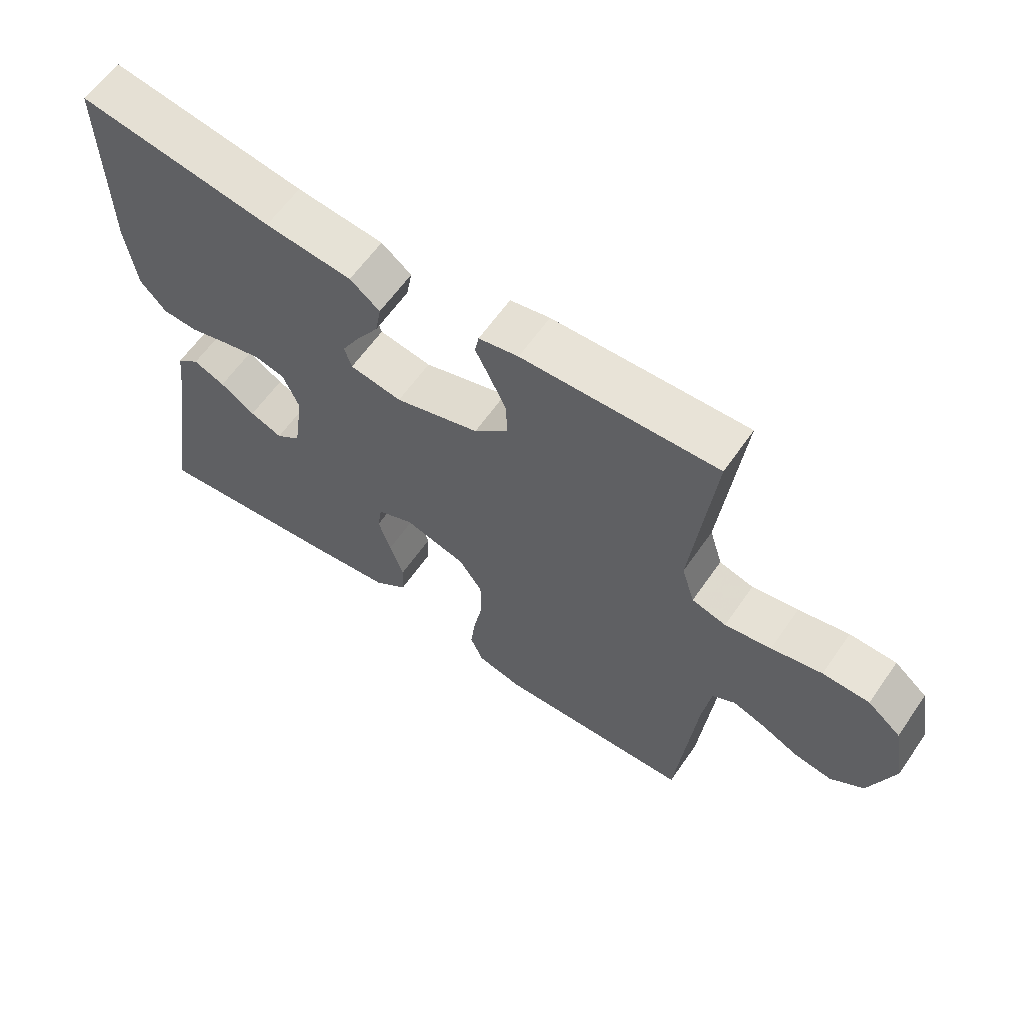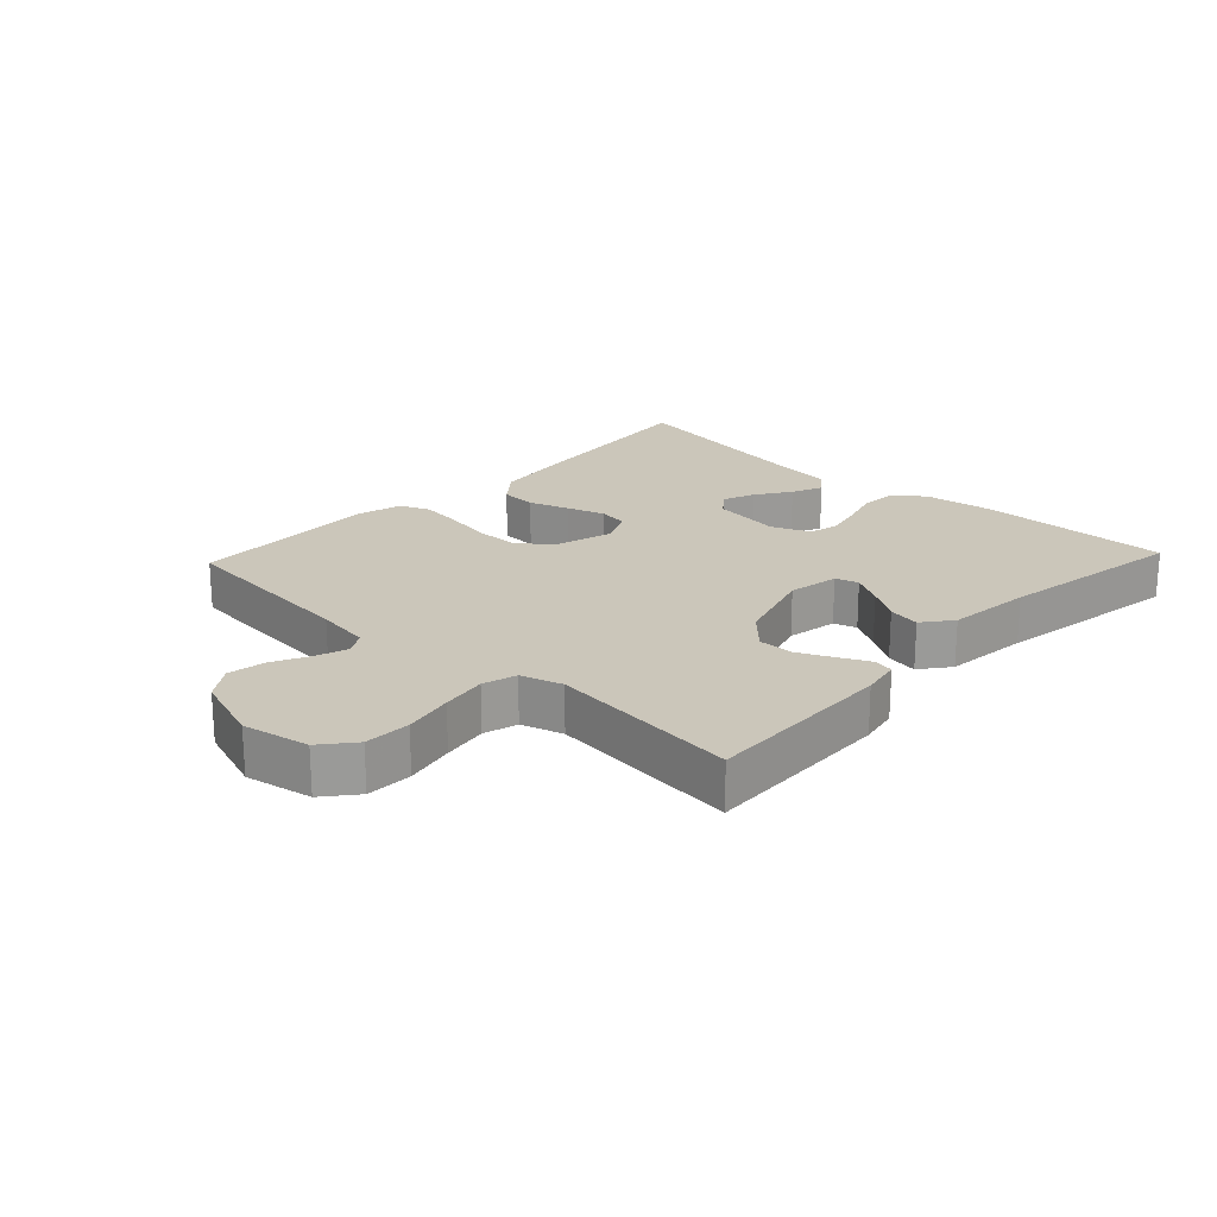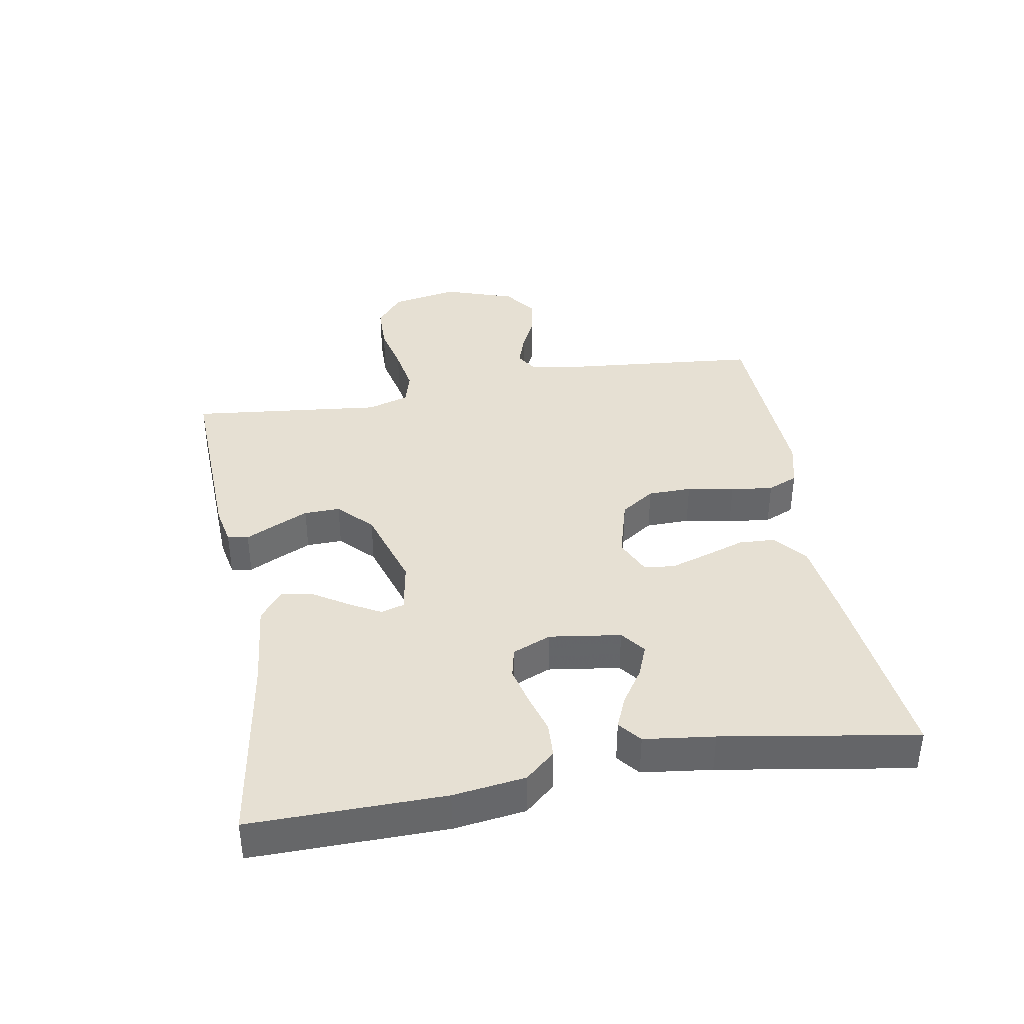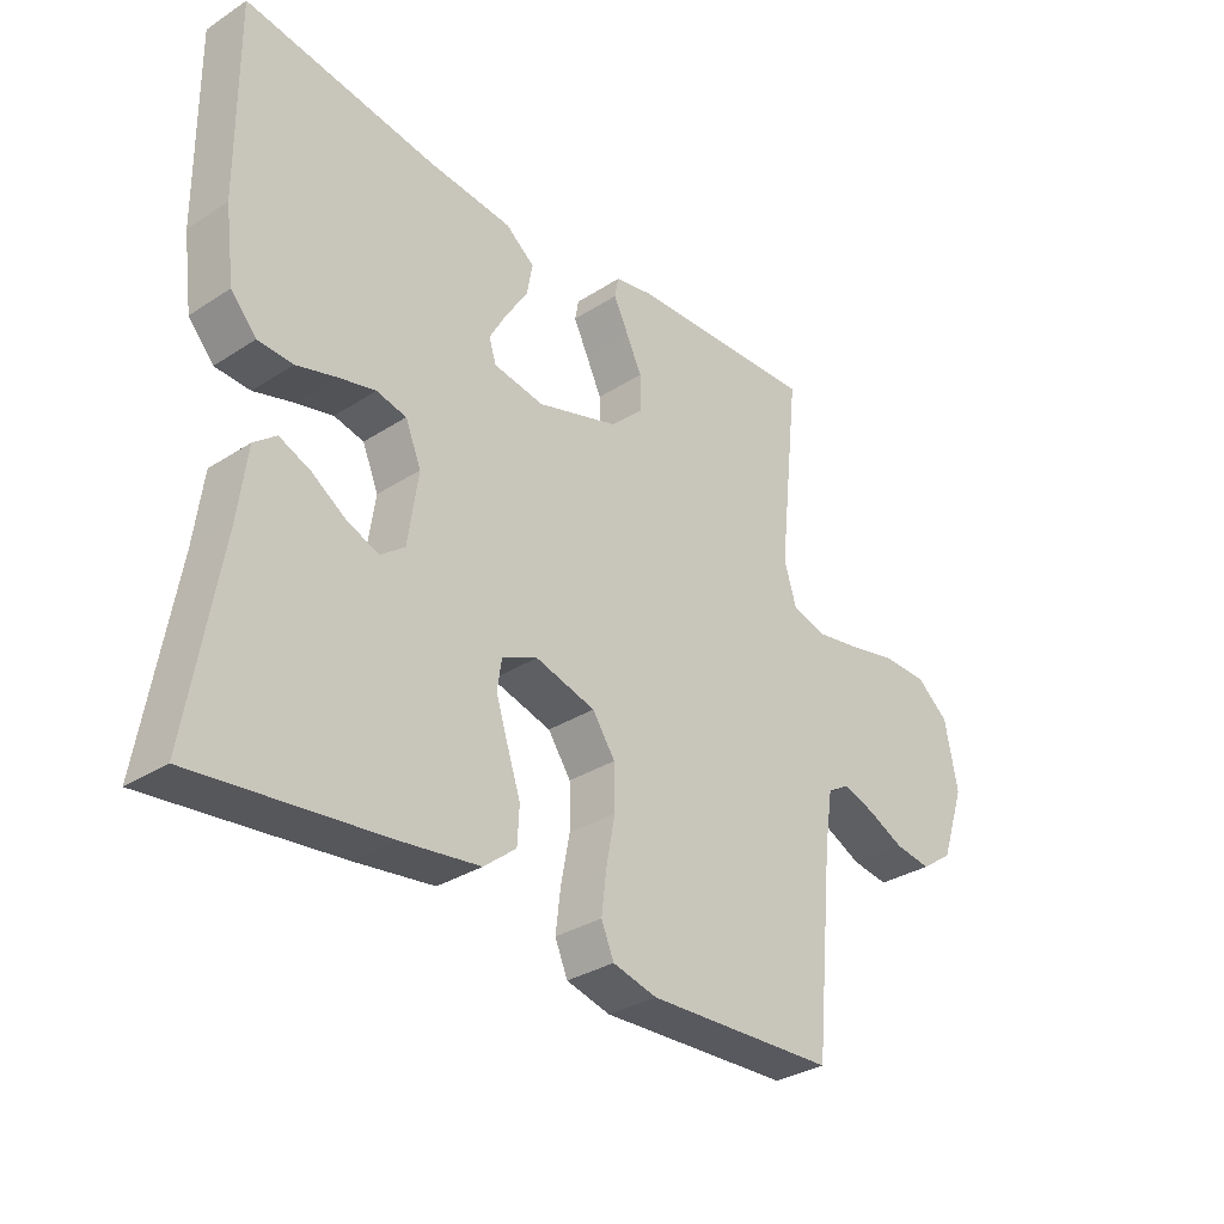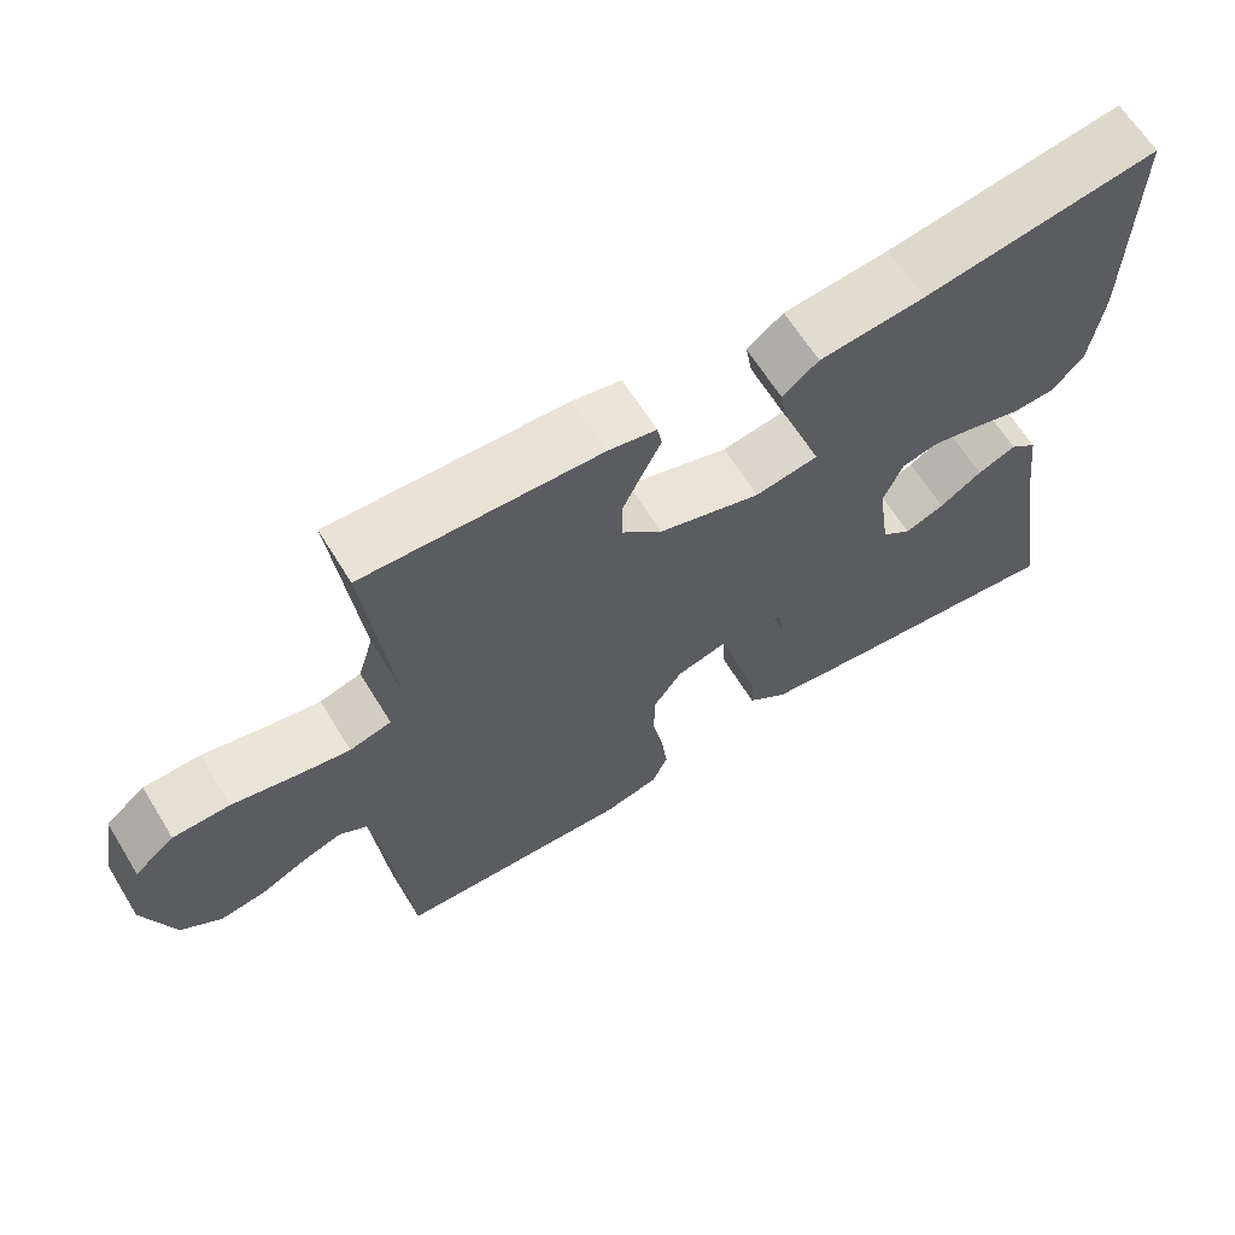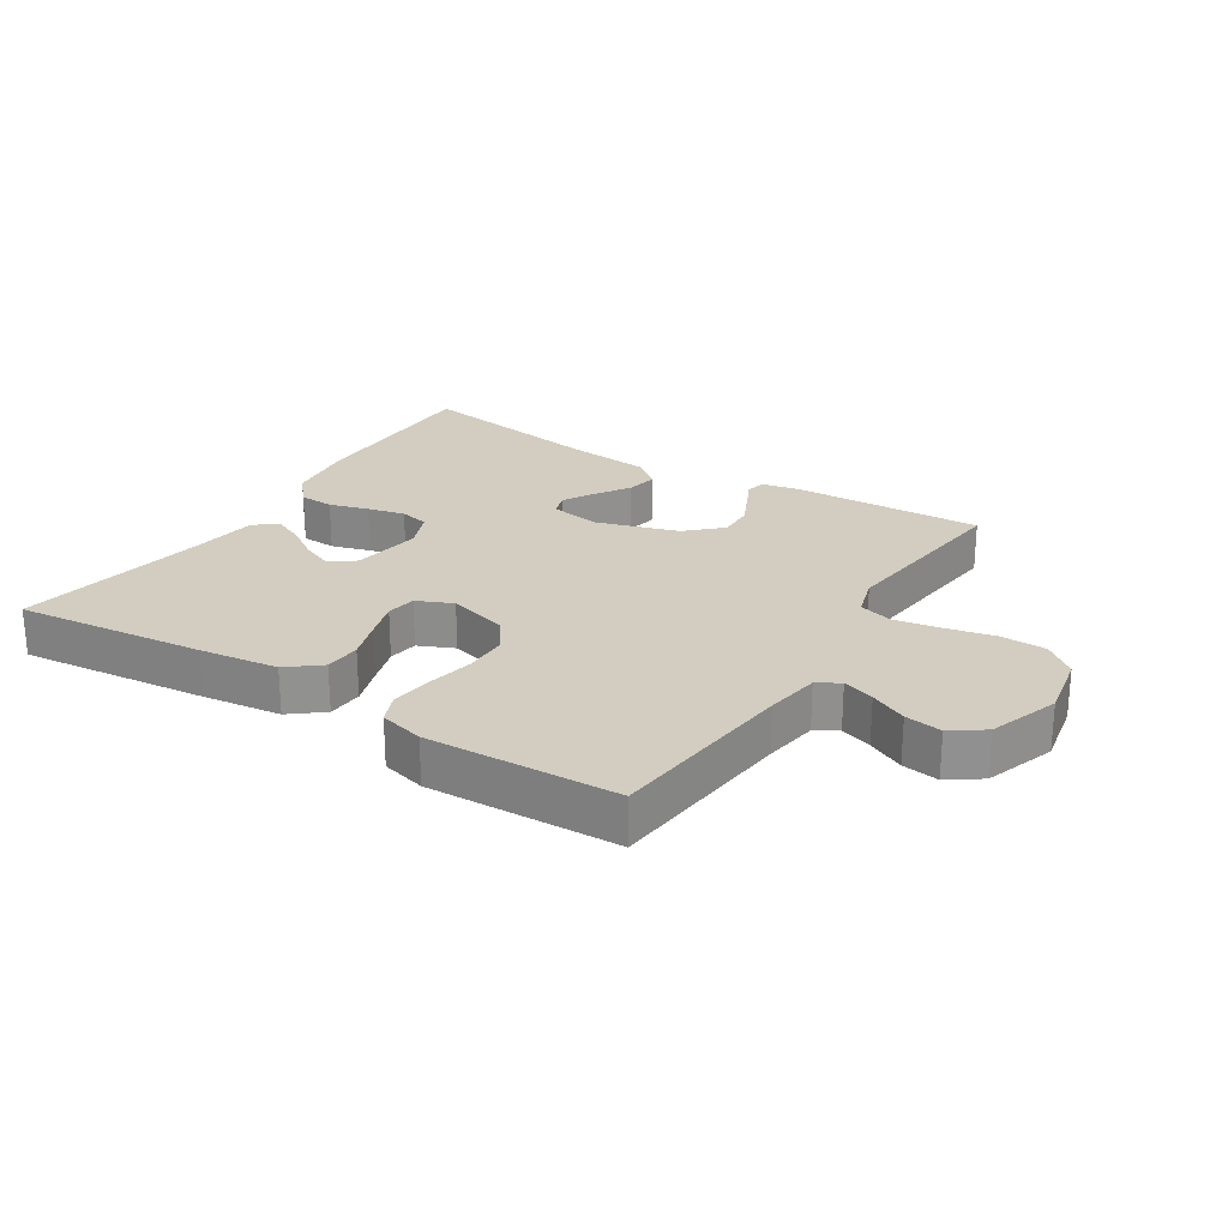
<metadata>
{"format":"obj","ext":"obj","renderer":"f3d","projection":"perspective","resolution":1024,"background":"white","views":[{"elev":61.5,"azim":-145.3,"up":"+Z"},{"elev":21.2,"azim":-46.8,"up":"+Y"},{"elev":38.5,"azim":79.9,"up":"+Y"},{"elev":-32.1,"azim":132.1,"up":"+Z"},{"elev":64.3,"azim":-31.6,"up":"+Z"},{"elev":24.5,"azim":-147.6,"up":"+Y"}]}
</metadata>
<code>
v -0.5 0.07 -0.5
v -0.529 0.07 -0.2
v -0.542 0.07 -0.114
v -0.577 0.07 -0.093
v -0.627 0.07 -0.11
v -0.685 0.07 -0.138
v -0.743 0.07 -0.147
v -0.794 0.07 -0.111
v -0.832 0.07 0
v -0.812 0.07 0.105
v -0.761 0.07 0.147
v -0.689 0.07 0.149
v -0.611 0.07 0.132
v -0.54 0.07 0.12
v -0.487 0.07 0.135
v -0.467 0.07 0.2
v -0.5 0.07 0.5
v -0.2 0.07 0.489
v -0.139 0.07 0.477
v -0.133 0.07 0.445
v -0.156 0.07 0.398
v -0.181 0.07 0.345
v -0.182 0.07 0.289
v -0.13 0.07 0.239
v 0 0.07 0.199
v 0.08 0.07 0.213
v 0.091 0.07 0.249
v 0.063 0.07 0.299
v 0.029 0.07 0.352
v 0.02 0.07 0.402
v 0.066 0.07 0.438
v 0.2 0.07 0.452
v 0.5 0.07 0.5
v 0.497 0.07 0.2
v 0.482 0.07 0.088
v 0.442 0.07 0.042
v 0.387 0.07 0.039
v 0.325 0.07 0.057
v 0.266 0.07 0.071
v 0.219 0.07 0.06
v 0.194 0.07 0
v 0.21 0.07 -0.111
v 0.248 0.07 -0.14
v 0.298 0.07 -0.12
v 0.352 0.07 -0.084
v 0.401 0.07 -0.063
v 0.436 0.07 -0.091
v 0.45 0.07 -0.2
v 0.5 0.07 -0.5
v 0.2 0.07 -0.468
v 0.077 0.07 -0.452
v 0.026 0.07 -0.411
v 0.023 0.07 -0.354
v 0.044 0.07 -0.291
v 0.063 0.07 -0.231
v 0.056 0.07 -0.184
v 0 0.07 -0.159
v -0.095 0.07 -0.186
v -0.131 0.07 -0.239
v -0.132 0.07 -0.307
v -0.118 0.07 -0.38
v -0.11 0.07 -0.446
v -0.13 0.07 -0.493
v -0.2 0.07 -0.511
v -0.5 0 -0.5
v -0.529 0 -0.2
v -0.542 0 -0.114
v -0.577 0 -0.093
v -0.627 0 -0.11
v -0.685 0 -0.138
v -0.743 0 -0.147
v -0.794 0 -0.111
v -0.832 0 0
v -0.812 0 0.105
v -0.761 0 0.147
v -0.689 0 0.149
v -0.611 0 0.132
v -0.54 0 0.12
v -0.487 0 0.135
v -0.467 0 0.2
v -0.5 0 0.5
v -0.2 0 0.489
v -0.139 0 0.477
v -0.133 0 0.445
v -0.156 0 0.398
v -0.181 0 0.345
v -0.182 0 0.289
v -0.13 0 0.239
v 0 0 0.199
v 0.08 0 0.213
v 0.091 0 0.249
v 0.063 0 0.299
v 0.029 0 0.352
v 0.02 0 0.402
v 0.066 0 0.438
v 0.2 0 0.452
v 0.5 0 0.5
v 0.497 0 0.2
v 0.482 0 0.088
v 0.442 0 0.042
v 0.387 0 0.039
v 0.325 0 0.057
v 0.266 0 0.071
v 0.219 0 0.06
v 0.194 0 0
v 0.21 0 -0.111
v 0.248 0 -0.14
v 0.298 0 -0.12
v 0.352 0 -0.084
v 0.401 0 -0.063
v 0.436 0 -0.091
v 0.45 0 -0.2
v 0.5 0 -0.5
v 0.2 0 -0.468
v 0.077 0 -0.452
v 0.026 0 -0.411
v 0.023 0 -0.354
v 0.044 0 -0.291
v 0.063 0 -0.231
v 0.056 0 -0.184
v 0 0 -0.159
v -0.095 0 -0.186
v -0.131 0 -0.239
v -0.132 0 -0.307
v -0.118 0 -0.38
v -0.11 0 -0.446
v -0.13 0 -0.493
v -0.2 0 -0.511
f 64 1 2
f 63 64 2
f 62 63 2
f 61 62 2
f 60 61 2
f 59 60 2 3
f 58 59 3 4
f 57 58 4
f 52 53 54
f 51 52 54
f 50 51 54
f 49 50 54
f 48 49 54
f 47 48 54
f 46 47 54
f 45 46 54
f 44 45 54
f 43 44 54 55
f 42 43 55 56
f 36 37 38
f 35 36 38
f 34 35 38
f 33 34 38
f 32 33 38
f 32 38 39
f 31 32 39
f 30 31 39
f 29 30 39
f 28 29 39
f 27 28 39 40
f 19 20 21
f 18 19 21
f 17 18 21
f 16 17 21
f 15 16 21 22
f 11 12 13
f 10 11 13
f 9 10 13
f 8 9 13
f 7 8 13
f 6 7 13
f 5 6 13
f 4 5 13 14
f 57 4 14 15
f 56 57 15
f 42 56 15
f 41 42 15
f 26 27 40 41
f 25 26 41
f 24 25 41 15
f 15 22 23
f 15 23 24
f 66 65 128
f 66 128 127
f 66 127 126
f 66 126 125
f 66 125 124
f 67 66 124 123
f 68 67 123 122
f 68 122 121
f 118 117 116
f 118 116 115
f 118 115 114
f 118 114 113
f 118 113 112
f 118 112 111
f 118 111 110
f 118 110 109
f 118 109 108
f 119 118 108 107
f 120 119 107 106
f 102 101 100
f 102 100 99
f 102 99 98
f 102 98 97
f 102 97 96
f 103 102 96
f 103 96 95
f 103 95 94
f 103 94 93
f 103 93 92
f 104 103 92 91
f 85 84 83
f 85 83 82
f 85 82 81
f 85 81 80
f 86 85 80 79
f 77 76 75
f 77 75 74
f 77 74 73
f 77 73 72
f 77 72 71
f 77 71 70
f 77 70 69
f 78 77 69 68
f 79 78 68 121
f 79 121 120
f 79 120 106
f 79 106 105
f 105 104 91 90
f 105 90 89
f 79 105 89 88
f 87 86 79
f 88 87 79
f 1 65 66 2
f 2 66 67 3
f 3 67 68 4
f 4 68 69 5
f 5 69 70 6
f 6 70 71 7
f 7 71 72 8
f 8 72 73 9
f 9 73 74 10
f 10 74 75 11
f 11 75 76 12
f 12 76 77 13
f 13 77 78 14
f 14 78 79 15
f 15 79 80 16
f 16 80 81 17
f 17 81 82 18
f 18 82 83 19
f 19 83 84 20
f 20 84 85 21
f 21 85 86 22
f 22 86 87 23
f 23 87 88 24
f 24 88 89 25
f 25 89 90 26
f 26 90 91 27
f 27 91 92 28
f 28 92 93 29
f 29 93 94 30
f 30 94 95 31
f 31 95 96 32
f 32 96 97 33
f 33 97 98 34
f 34 98 99 35
f 35 99 100 36
f 36 100 101 37
f 37 101 102 38
f 38 102 103 39
f 39 103 104 40
f 40 104 105 41
f 41 105 106 42
f 42 106 107 43
f 43 107 108 44
f 44 108 109 45
f 45 109 110 46
f 46 110 111 47
f 47 111 112 48
f 48 112 113 49
f 49 113 114 50
f 50 114 115 51
f 51 115 116 52
f 52 116 117 53
f 53 117 118 54
f 54 118 119 55
f 55 119 120 56
f 56 120 121 57
f 57 121 122 58
f 58 122 123 59
f 59 123 124 60
f 60 124 125 61
f 61 125 126 62
f 62 126 127 63
f 63 127 128 64
f 64 128 65 1

</code>
